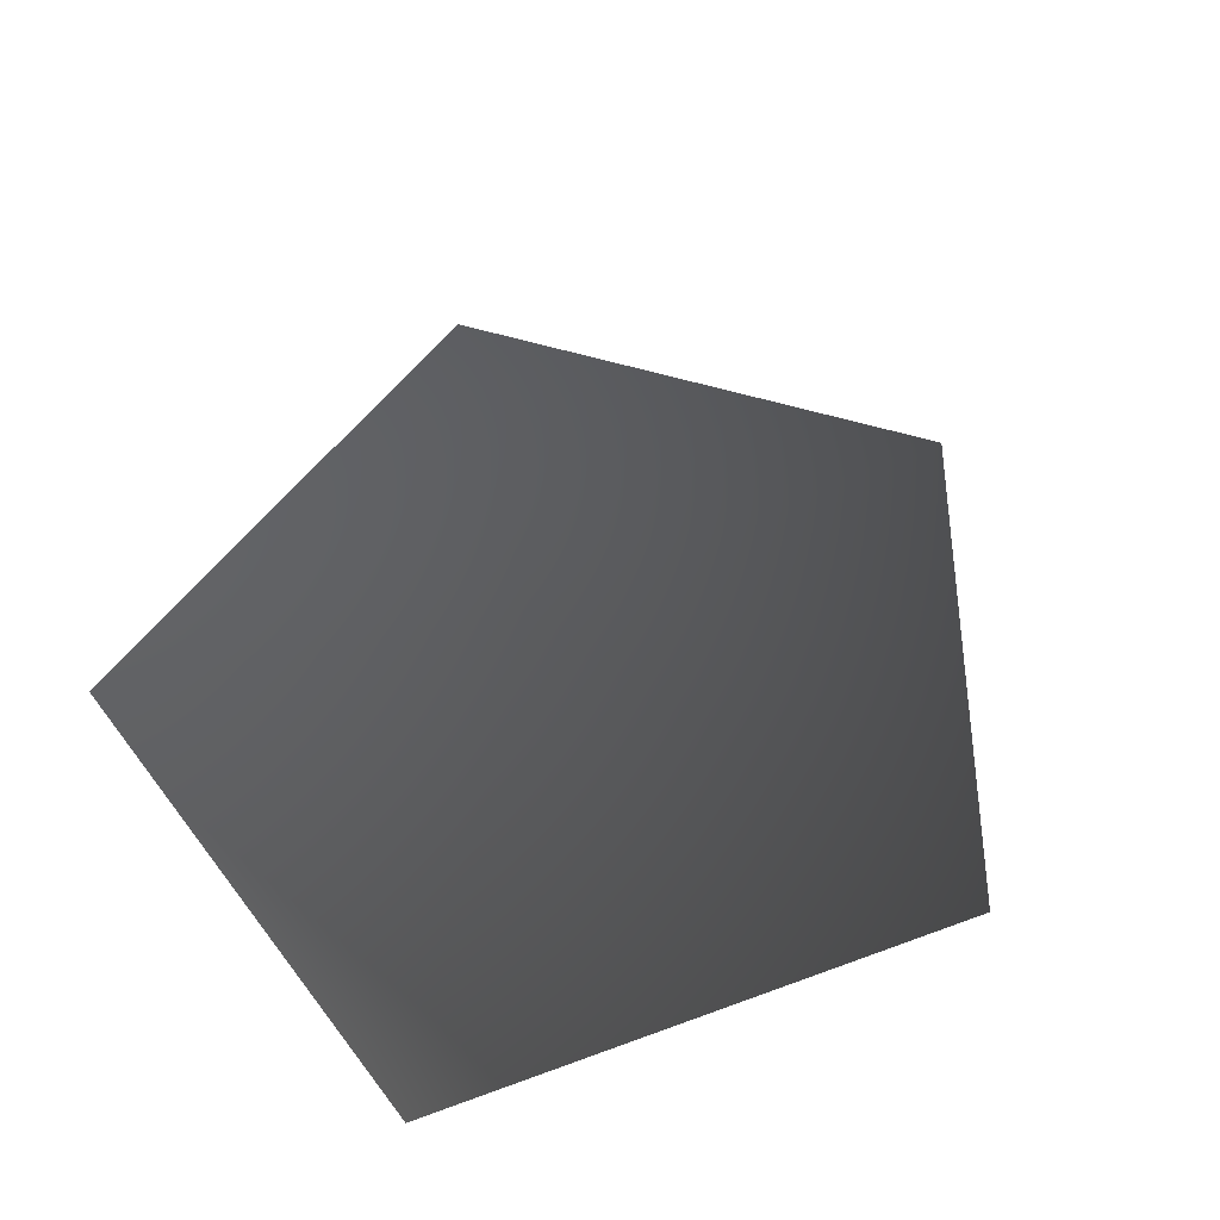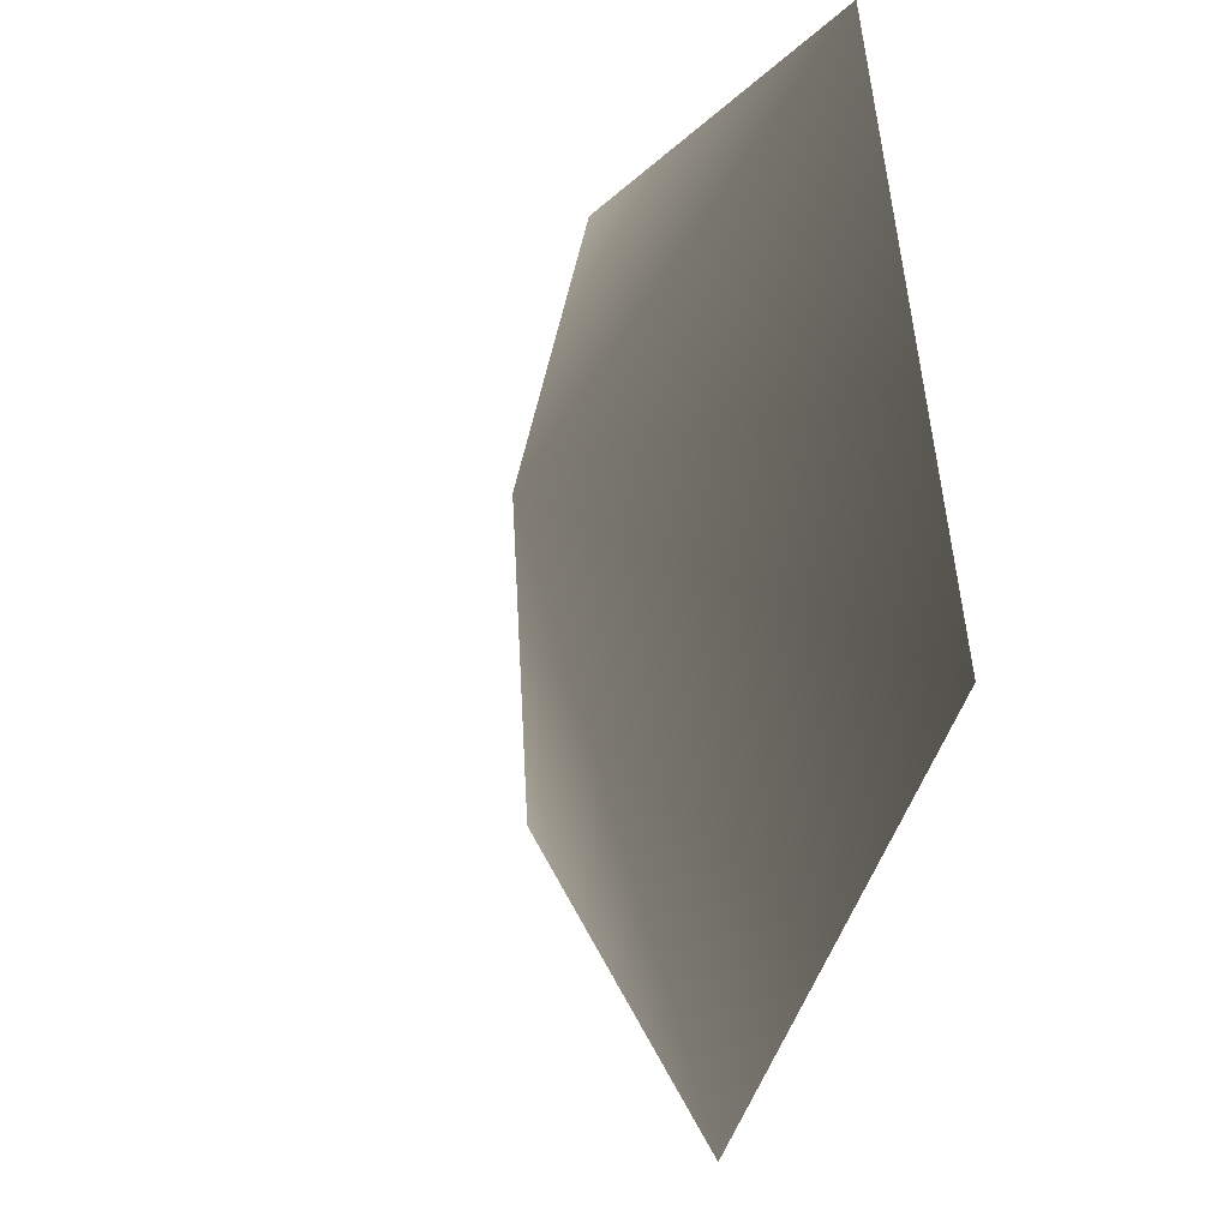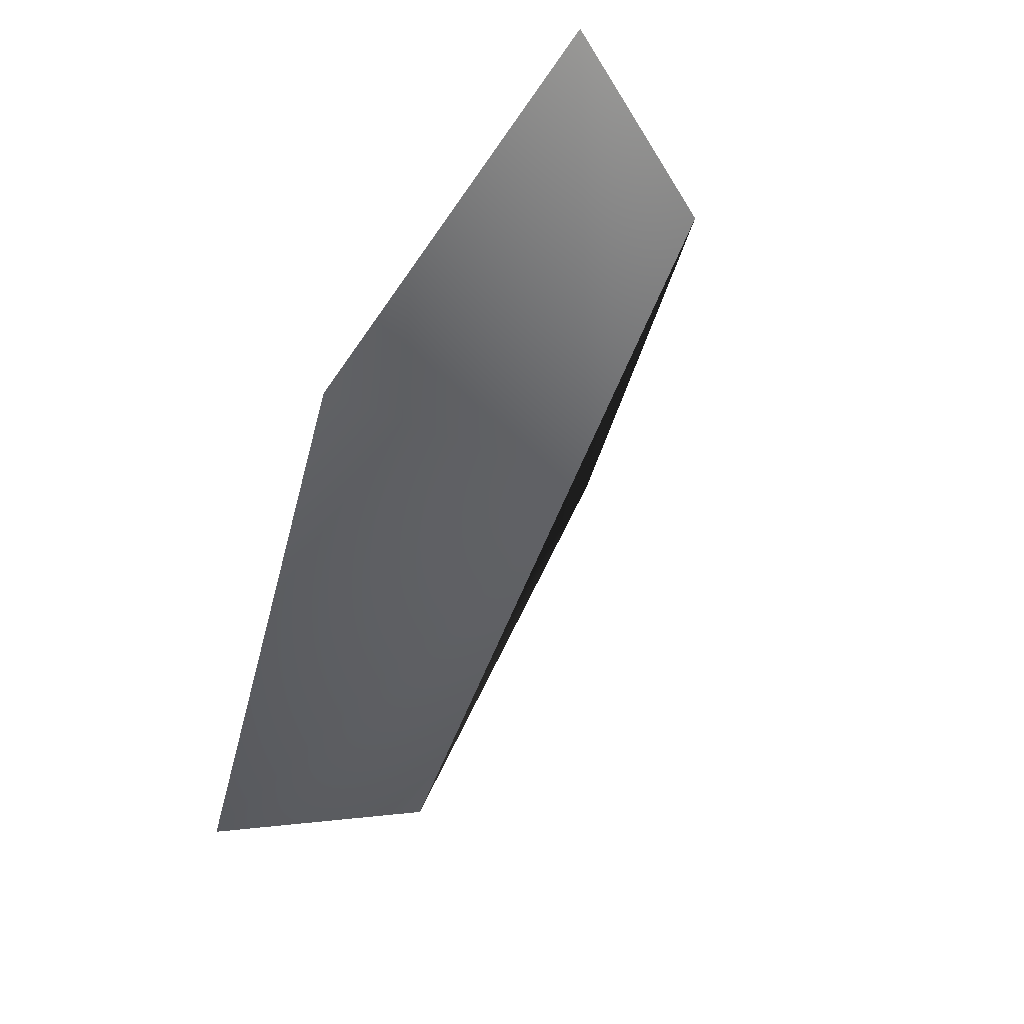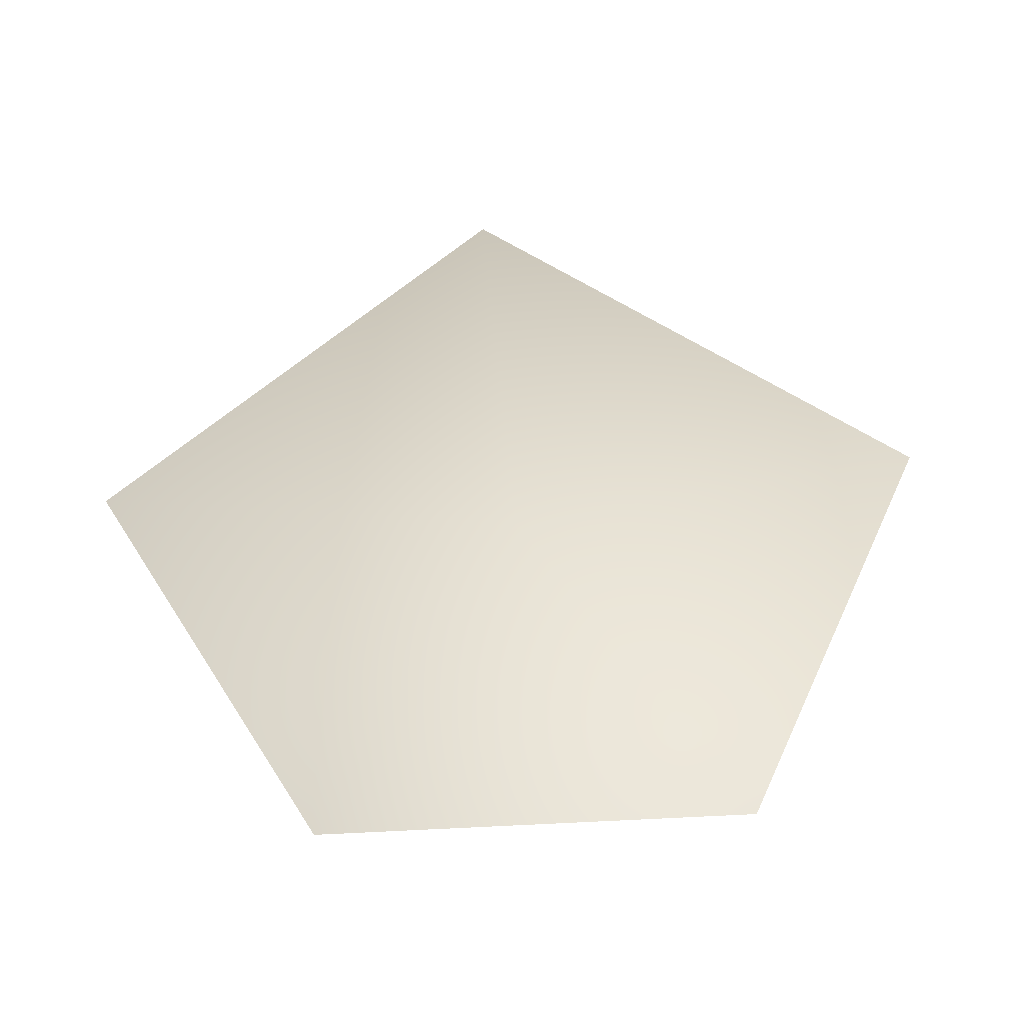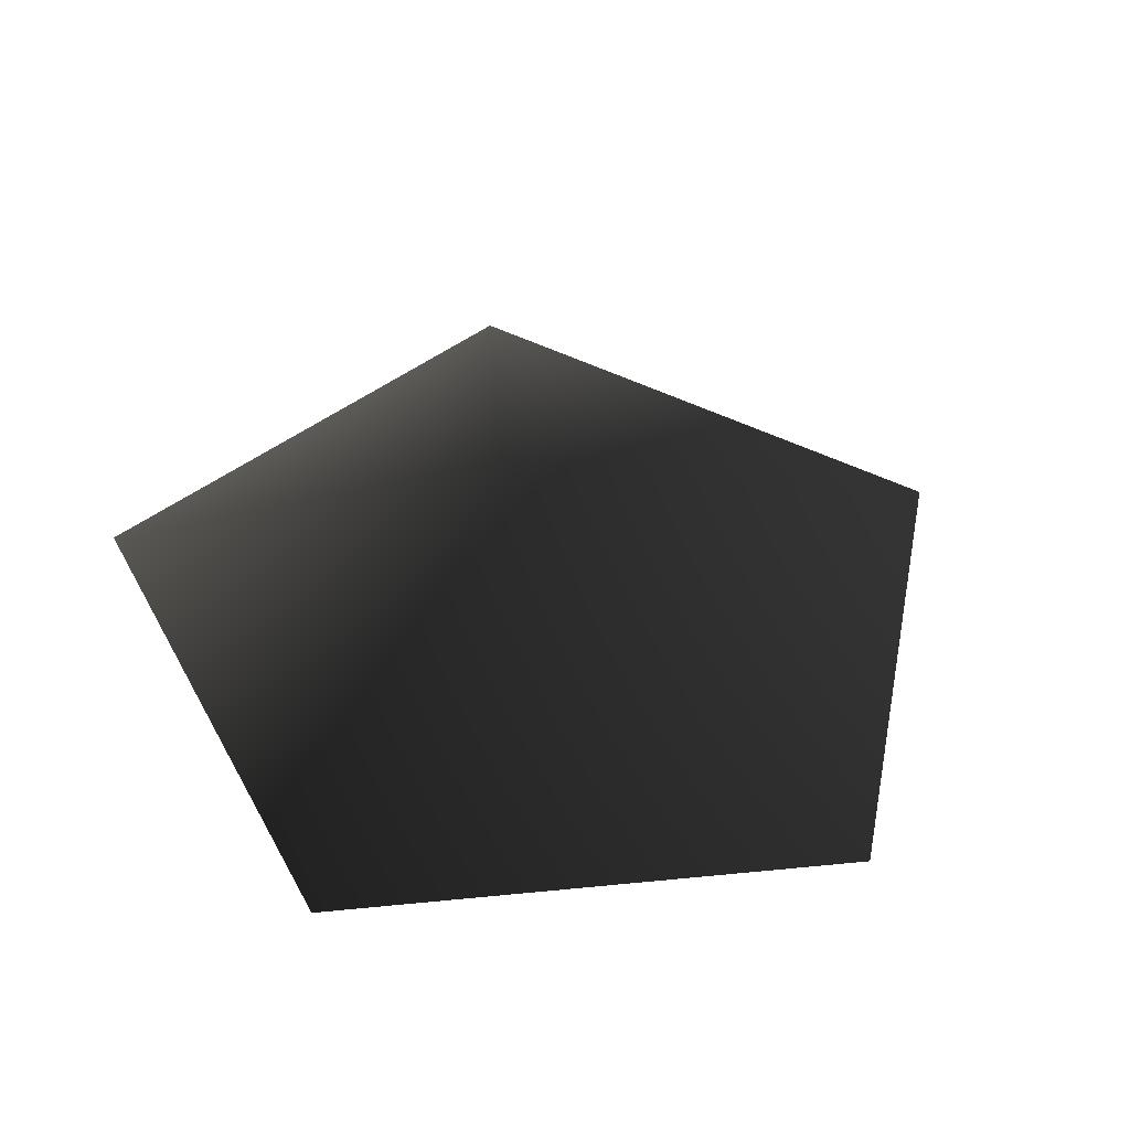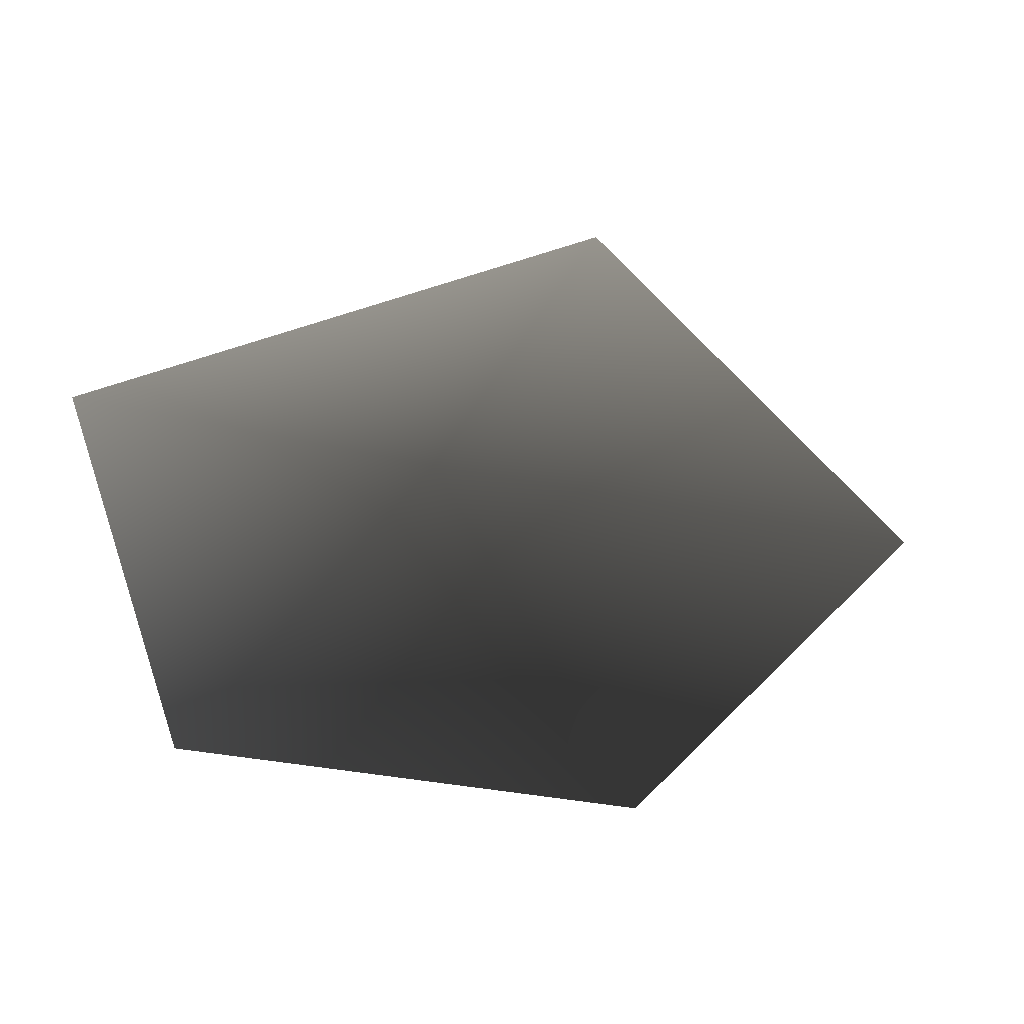
<metadata>
{"format":"obj","ext":"obj","renderer":"f3d","projection":"perspective","resolution":1024,"background":"white","views":[{"elev":58.0,"azim":-126.7,"up":"+Z"},{"elev":-11.0,"azim":67.9,"up":"+Y"},{"elev":-49.8,"azim":-121.3,"up":"+Y"},{"elev":-50.3,"azim":4.0,"up":"+Z"},{"elev":44.6,"azim":-42.5,"up":"+Z"},{"elev":-47.5,"azim":-85.2,"up":"+Z"}]}
</metadata>
<code>
v -1.788 -0.4877 -2.473
v -0.006087 0.3824 -1.752
v 0.007749 -1.788 -2.473
v -1.148 1.788 -2.473
v 1.127 1.788 -2.473
v 1.788 -0.4876 -2.473
g Plant.021_37969_296
f 1 3 2
f 2 4 1
f 4 2 5
f 5 2 6
f 2 3 6

</code>
